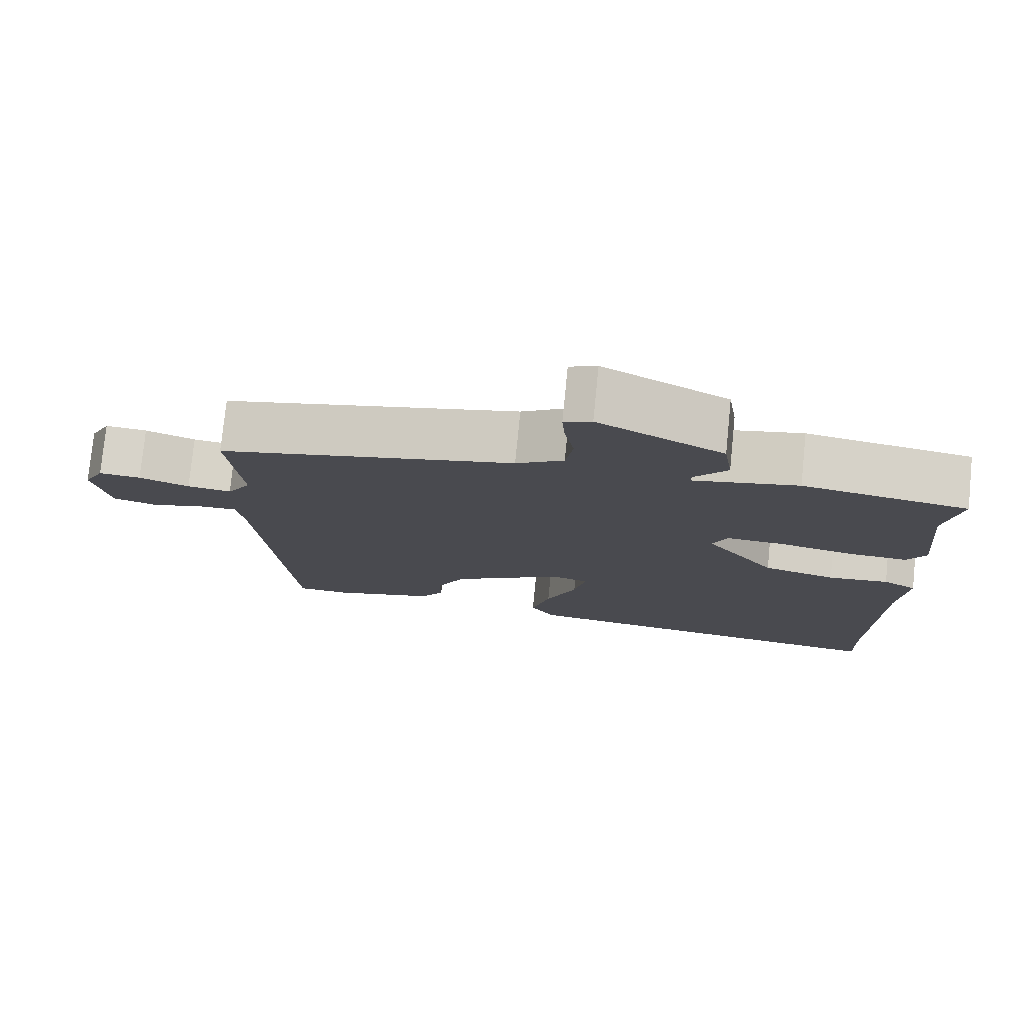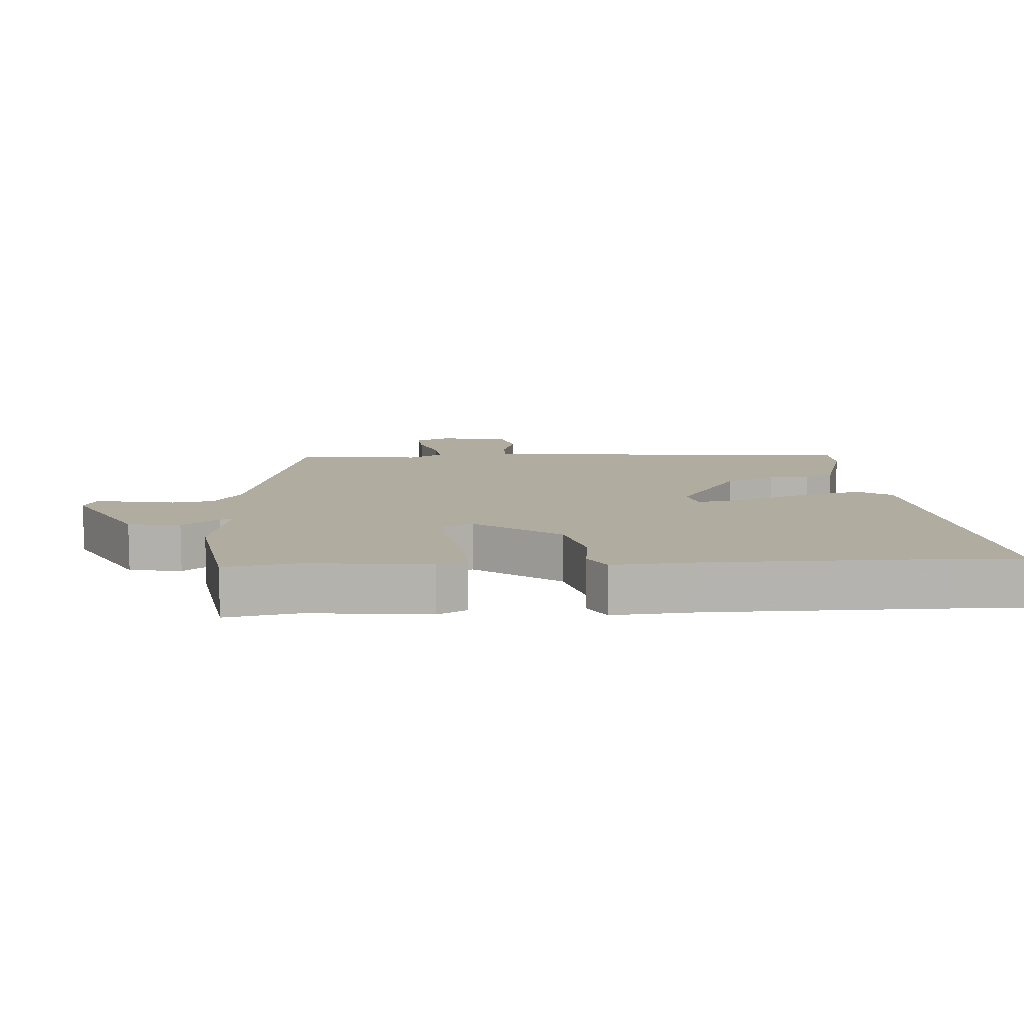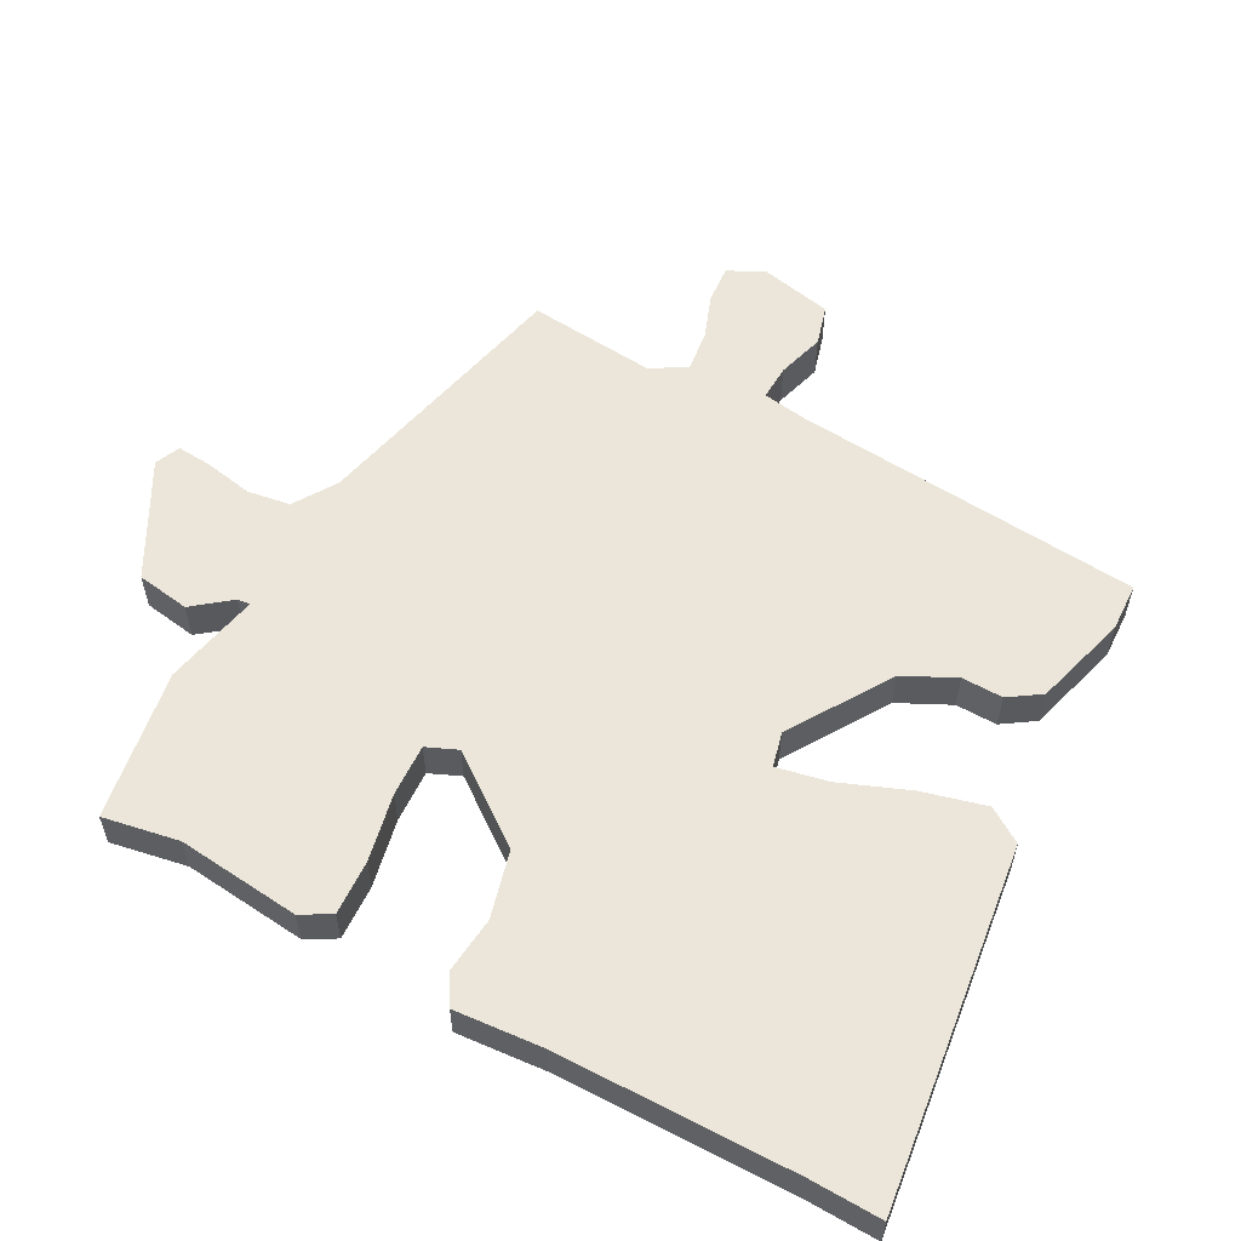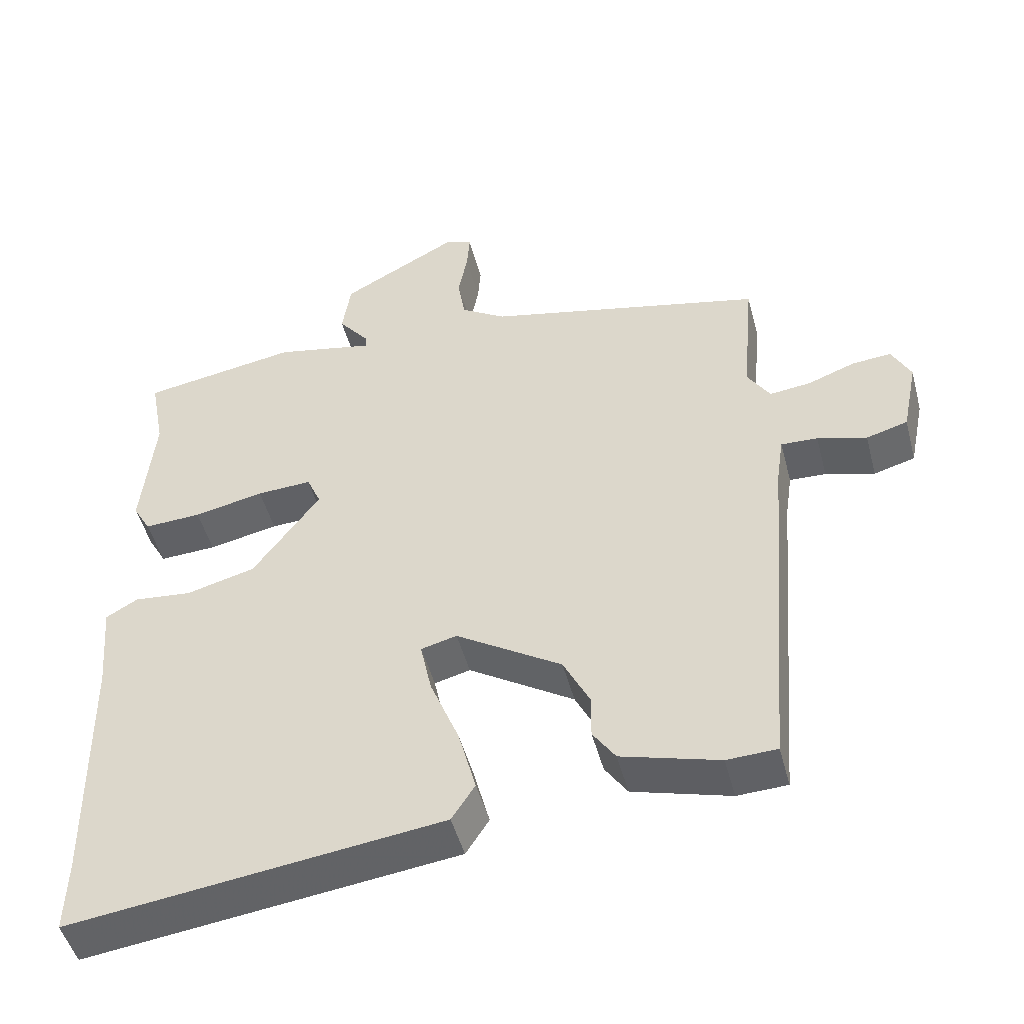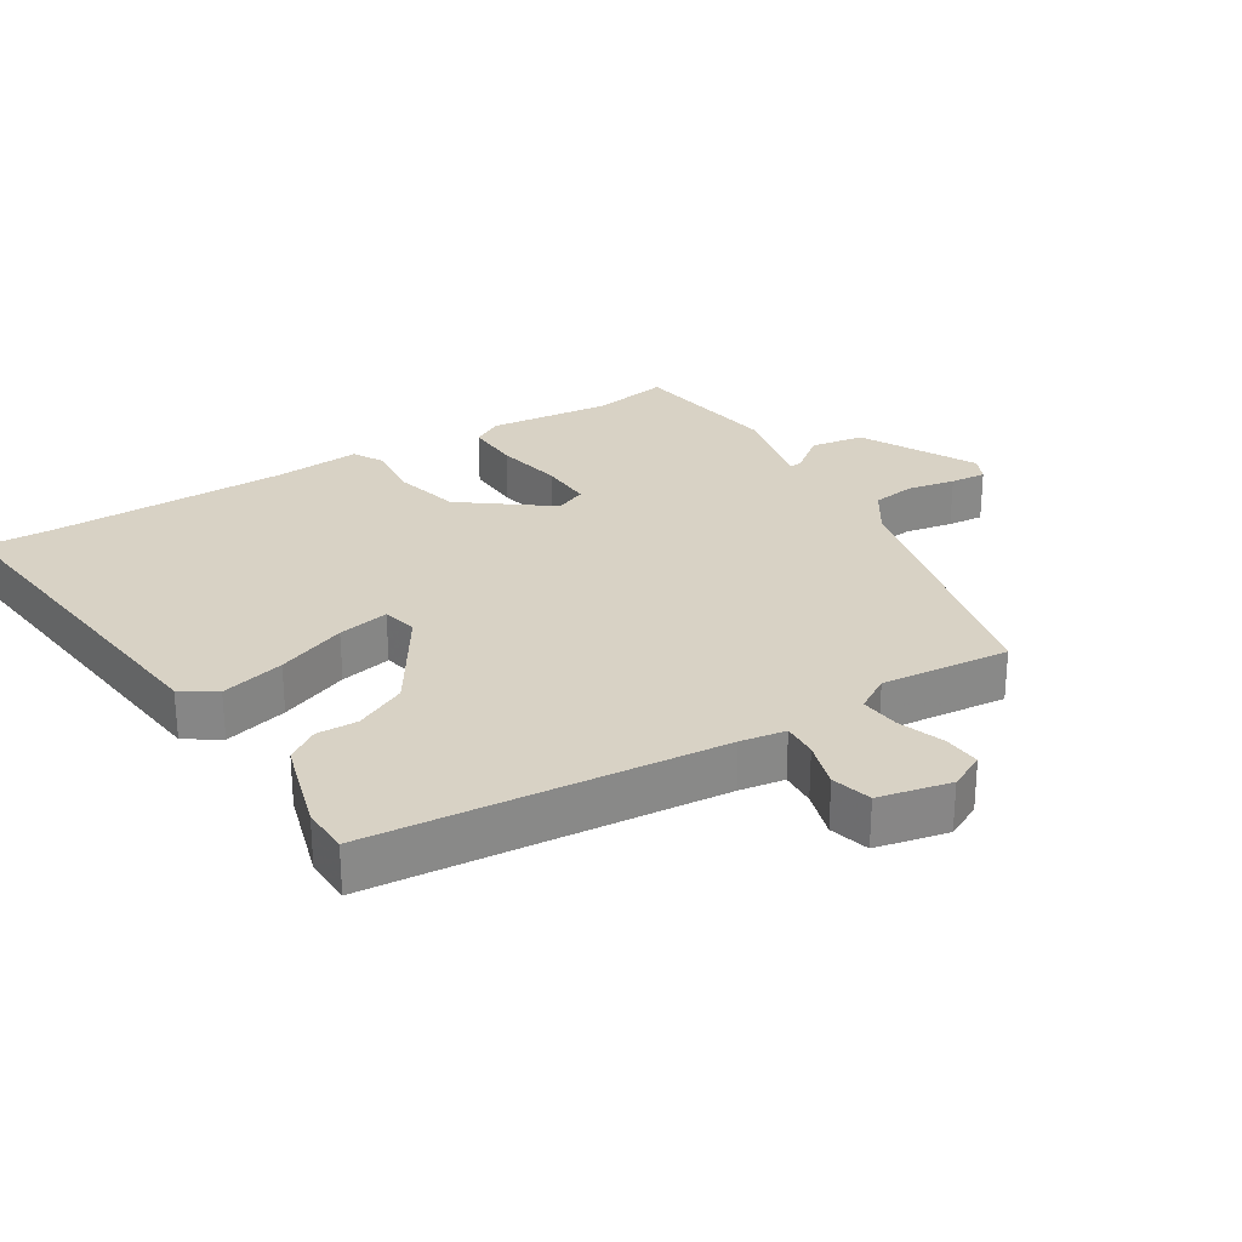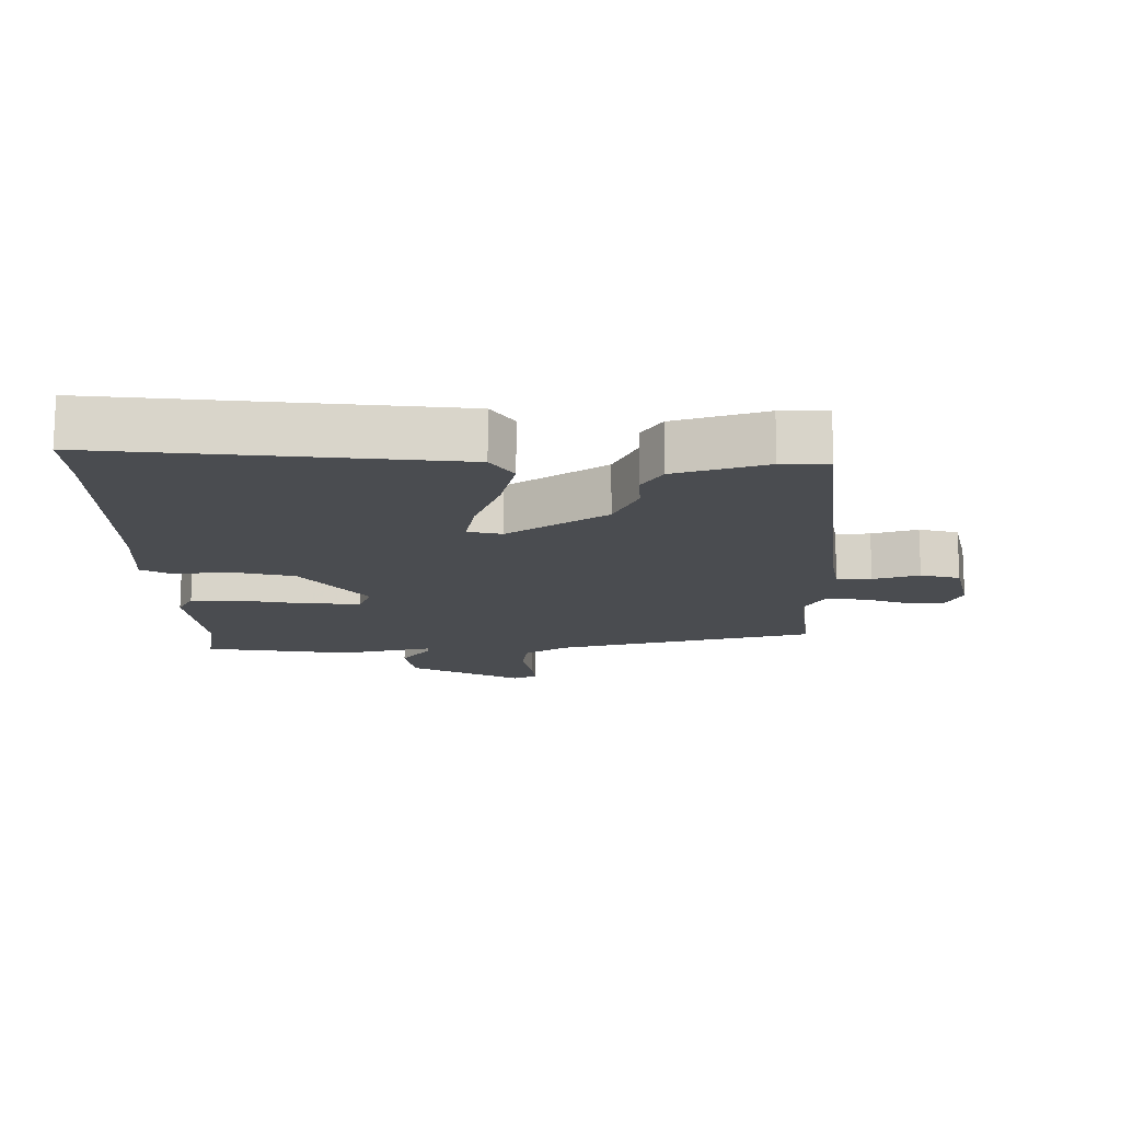
<metadata>
{"format":"obj","ext":"obj","renderer":"f3d","projection":"perspective","resolution":1024,"background":"white","views":[{"elev":77.1,"azim":5.7,"up":"+Z"},{"elev":10.1,"azim":86.9,"up":"+Y"},{"elev":57.4,"azim":118.7,"up":"+Y"},{"elev":-48.5,"azim":-165.3,"up":"+Z"},{"elev":27.7,"azim":-121.2,"up":"+Y"},{"elev":-14.8,"azim":-178.3,"up":"+Y"}]}
</metadata>
<code>
v 0.502 0.07 0.511
v 0.481 0.07 0.399
v 0.499 0.07 0.217
v 0.474 0.07 0.173
v 0.393 0.07 0.177
v 0.294 0.07 0.198
v 0.216 0.07 0.202
v 0.196 0.07 0.156
v 0.291 0.07 0.027
v 0.389 0.07 0.001
v 0.471 0.07 0.009
v 0.516 0.07 -0.017
v 0.505 0.07 -0.146
v 0.5 0.07 -0.496
v 0.503 0.07 -0.601
v -0.025 0.07 -0.533
v -0.058 0.07 -0.482
v -0.033 0.07 -0.388
v 0.008 0.07 -0.286
v 0.024 0.07 -0.21
v -0.027 0.07 -0.197
v -0.177 0.07 -0.291
v -0.215 0.07 -0.367
v -0.214 0.07 -0.428
v -0.246 0.07 -0.475
v -0.385 0.07 -0.514
v -0.456 0.07 -0.511
v -0.498 0.07 0.005
v -0.508 0.07 0.072
v -0.56 0.07 0.07
v -0.63 0.07 0.05
v -0.689 0.07 0.067
v -0.711 0.07 0.174
v -0.684 0.07 0.227
v -0.628 0.07 0.222
v -0.561 0.07 0.197
v -0.502 0.07 0.19
v -0.47 0.07 0.241
v -0.487 0.07 0.431
v -0.09 0.07 0.52
v -0.026 0.07 0.56
v -0.016 0.07 0.624
v -0.029 0.07 0.694
v -0.033 0.07 0.747
v 0.004 0.07 0.763
v 0.172 0.07 0.672
v 0.184 0.07 0.593
v 0.14 0.07 0.538
v 0.138 0.07 0.519
v 0.28 0.07 0.548
v 0.502 0 0.511
v 0.481 0 0.399
v 0.499 0 0.217
v 0.474 0 0.173
v 0.393 0 0.177
v 0.294 0 0.198
v 0.216 0 0.202
v 0.196 0 0.156
v 0.291 0 0.027
v 0.389 0 0.001
v 0.471 0 0.009
v 0.516 0 -0.017
v 0.505 0 -0.146
v 0.5 0 -0.496
v 0.503 0 -0.601
v -0.025 0 -0.533
v -0.058 0 -0.482
v -0.033 0 -0.388
v 0.008 0 -0.286
v 0.024 0 -0.21
v -0.027 0 -0.197
v -0.177 0 -0.291
v -0.215 0 -0.367
v -0.214 0 -0.428
v -0.246 0 -0.475
v -0.385 0 -0.514
v -0.456 0 -0.511
v -0.498 0 0.005
v -0.508 0 0.072
v -0.56 0 0.07
v -0.63 0 0.05
v -0.689 0 0.067
v -0.711 0 0.174
v -0.684 0 0.227
v -0.628 0 0.222
v -0.561 0 0.197
v -0.502 0 0.19
v -0.47 0 0.241
v -0.487 0 0.431
v -0.09 0 0.52
v -0.026 0 0.56
v -0.016 0 0.624
v -0.029 0 0.694
v -0.033 0 0.747
v 0.004 0 0.763
v 0.172 0 0.672
v 0.184 0 0.593
v 0.14 0 0.538
v 0.138 0 0.519
v 0.28 0 0.548
f 49 50 1 2
f 46 47 48
f 45 46 48
f 44 45 48
f 43 44 48
f 42 43 48
f 41 42 48 49
f 4 5 6
f 3 4 6
f 2 3 6
f 49 2 6
f 41 49 6
f 40 41 6
f 40 6 7
f 39 40 7
f 38 39 7
f 34 35 36
f 33 34 36
f 32 33 36
f 31 32 36
f 30 31 36
f 29 30 36 37
f 38 7 8
f 37 38 8
f 29 37 8
f 28 29 8
f 26 27 28
f 25 26 28
f 24 25 28
f 23 24 28
f 17 18 19
f 16 17 19
f 15 16 19
f 14 15 19
f 13 14 19 20
f 13 20 21
f 12 13 21
f 11 12 21
f 10 11 21
f 28 8 9
f 28 9 10 21
f 22 23 28
f 21 22 28
f 52 51 100 99
f 98 97 96
f 98 96 95
f 98 95 94
f 98 94 93
f 98 93 92
f 99 98 92 91
f 56 55 54
f 56 54 53
f 56 53 52
f 56 52 99
f 56 99 91
f 56 91 90
f 57 56 90
f 57 90 89
f 57 89 88
f 86 85 84
f 86 84 83
f 86 83 82
f 86 82 81
f 86 81 80
f 87 86 80 79
f 58 57 88
f 58 88 87
f 58 87 79
f 58 79 78
f 78 77 76
f 78 76 75
f 78 75 74
f 78 74 73
f 69 68 67
f 69 67 66
f 69 66 65
f 69 65 64
f 70 69 64 63
f 71 70 63
f 71 63 62
f 71 62 61
f 71 61 60
f 59 58 78
f 71 60 59 78
f 78 73 72
f 78 72 71
f 1 51 52 2
f 2 52 53 3
f 3 53 54 4
f 4 54 55 5
f 5 55 56 6
f 6 56 57 7
f 7 57 58 8
f 8 58 59 9
f 9 59 60 10
f 10 60 61 11
f 11 61 62 12
f 12 62 63 13
f 13 63 64 14
f 14 64 65 15
f 15 65 66 16
f 16 66 67 17
f 17 67 68 18
f 18 68 69 19
f 19 69 70 20
f 20 70 71 21
f 21 71 72 22
f 22 72 73 23
f 23 73 74 24
f 24 74 75 25
f 25 75 76 26
f 26 76 77 27
f 27 77 78 28
f 28 78 79 29
f 29 79 80 30
f 30 80 81 31
f 31 81 82 32
f 32 82 83 33
f 33 83 84 34
f 34 84 85 35
f 35 85 86 36
f 36 86 87 37
f 37 87 88 38
f 38 88 89 39
f 39 89 90 40
f 40 90 91 41
f 41 91 92 42
f 42 92 93 43
f 43 93 94 44
f 44 94 95 45
f 45 95 96 46
f 46 96 97 47
f 47 97 98 48
f 48 98 99 49
f 49 99 100 50
f 50 100 51 1

</code>
